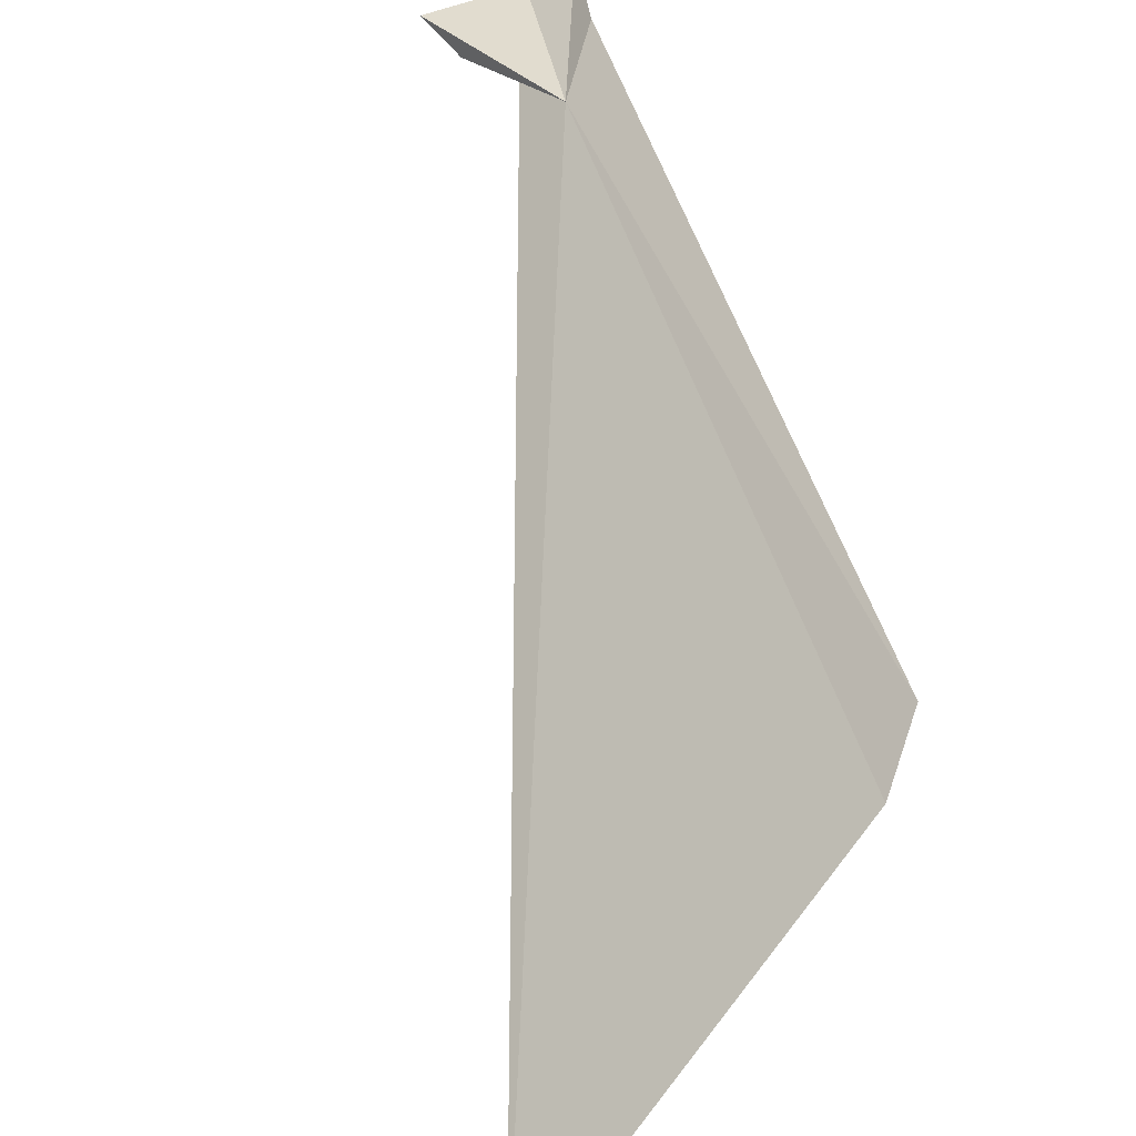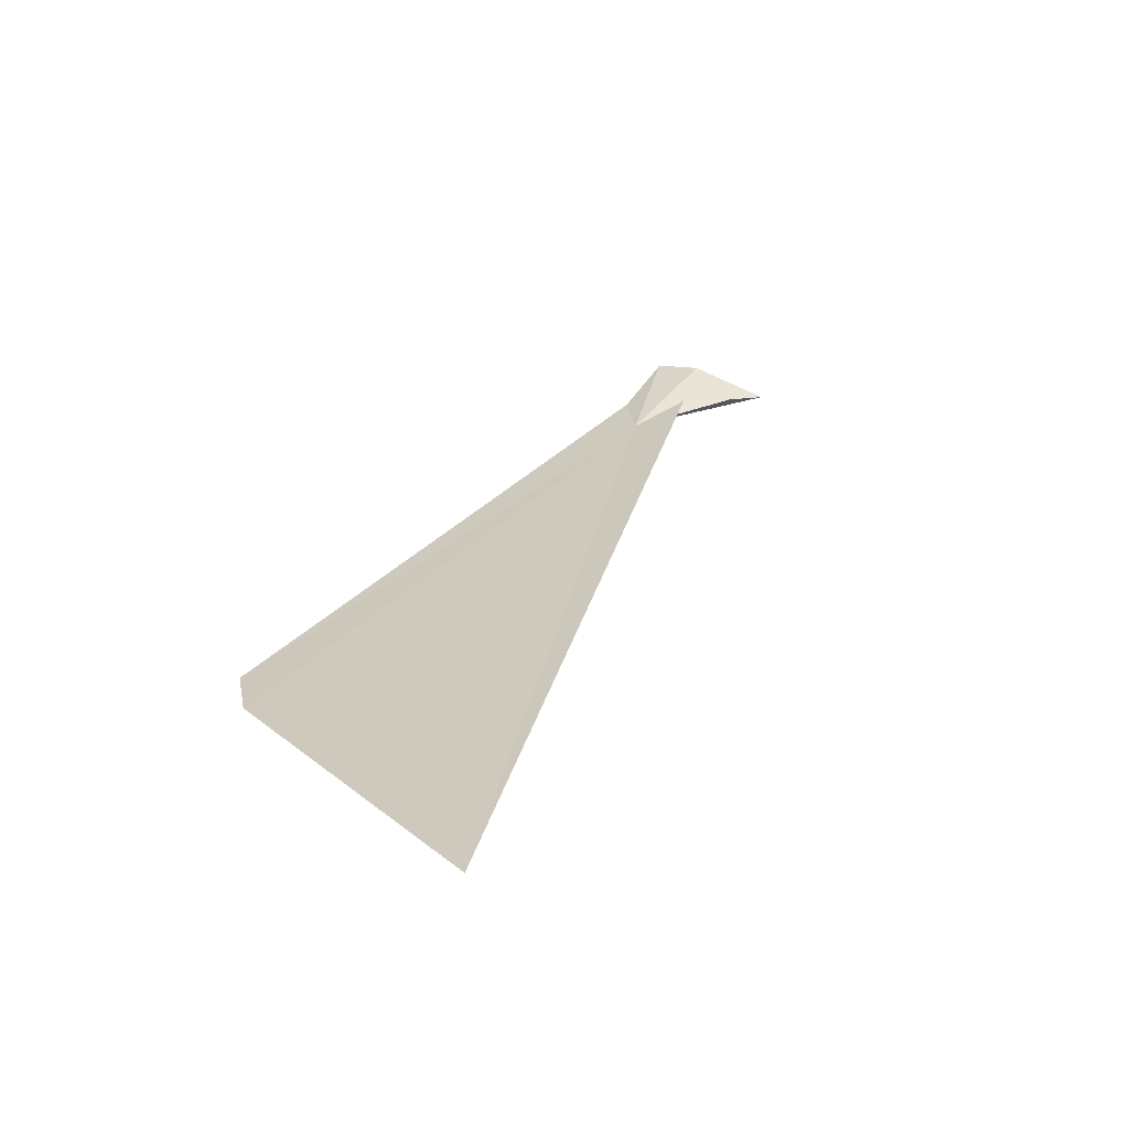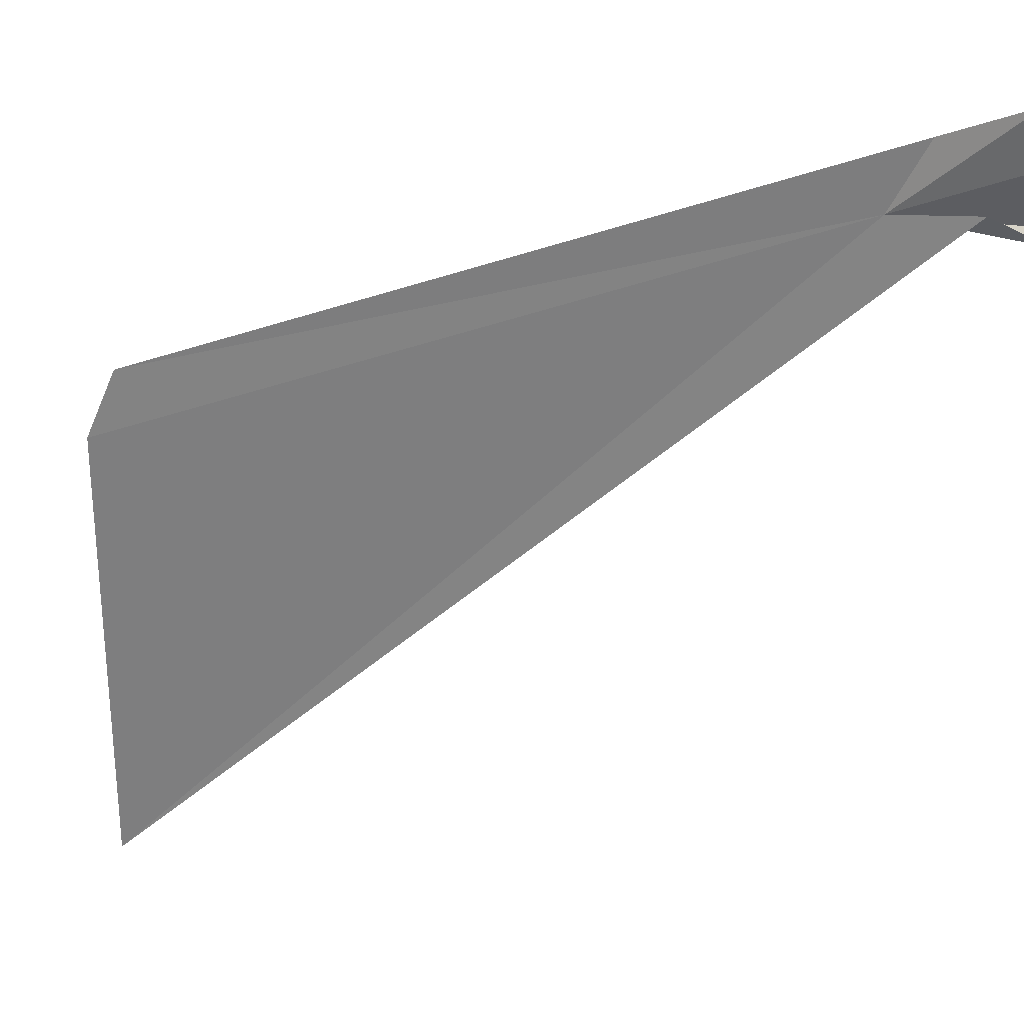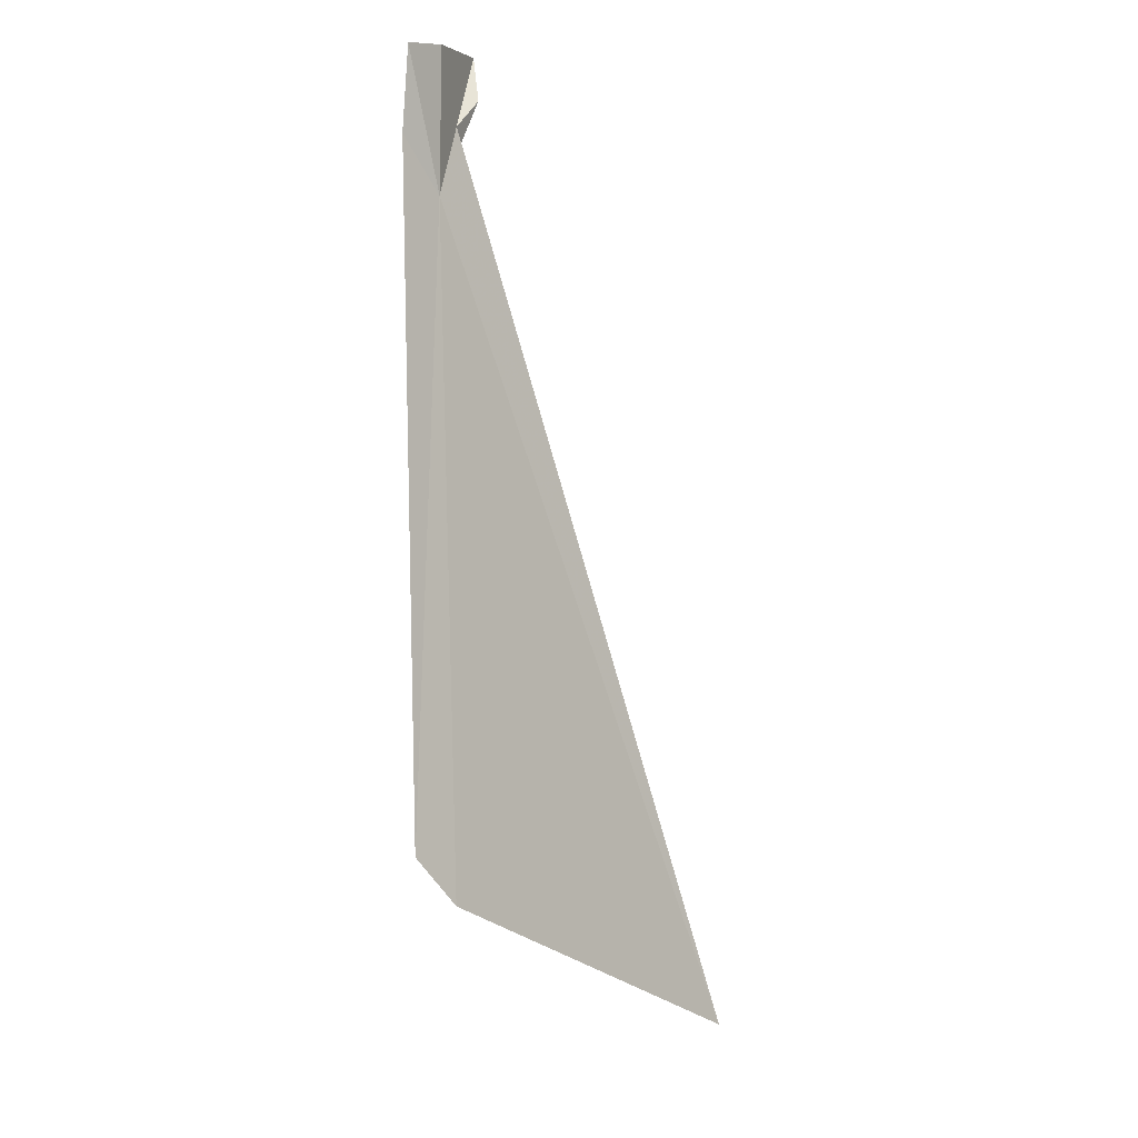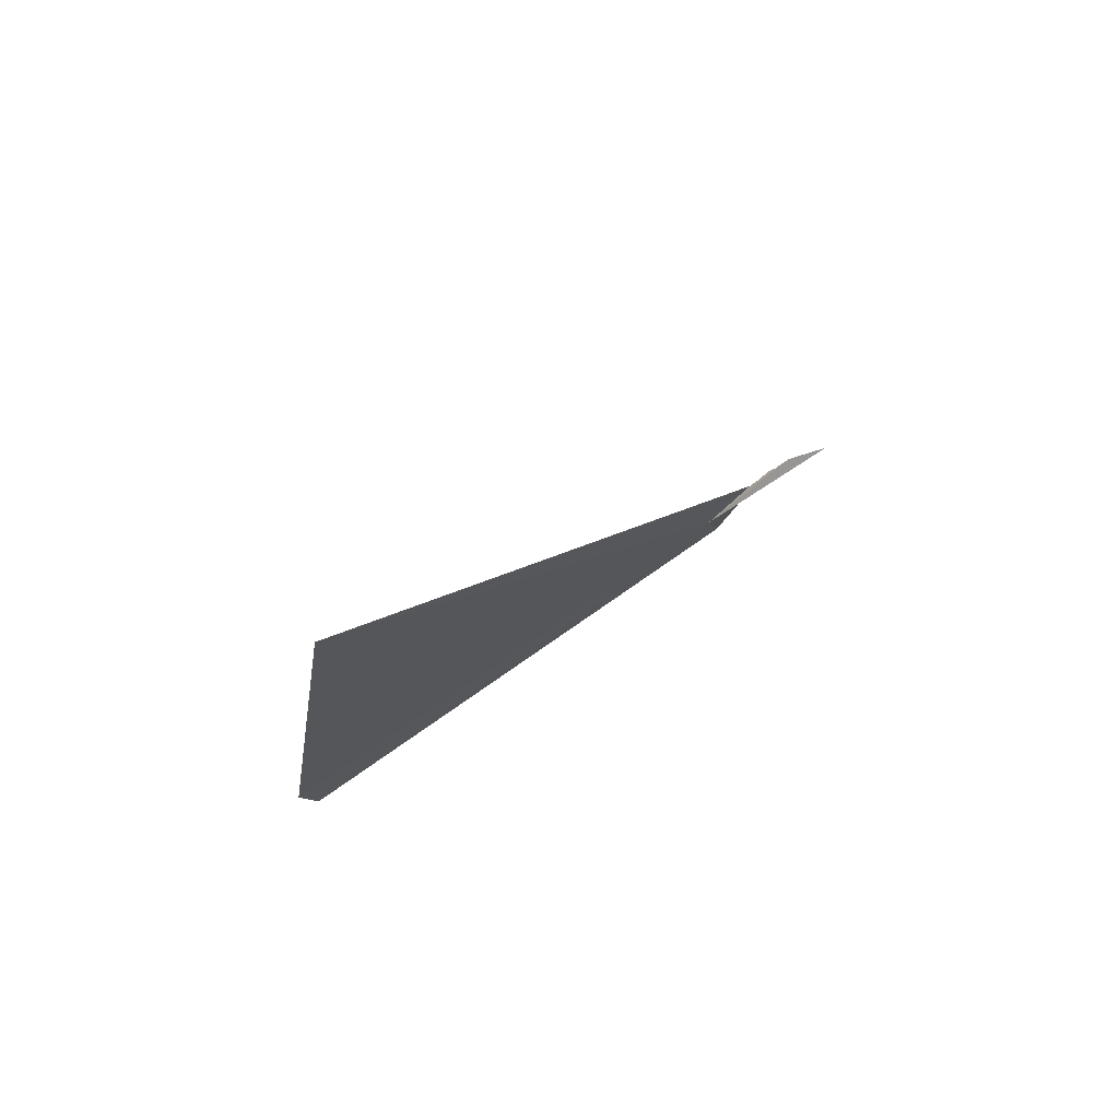
<metadata>
{"format":"obj","ext":"obj","renderer":"f3d","projection":"perspective","resolution":1024,"background":"white","views":[{"elev":46.2,"azim":-158.1,"up":"+Y"},{"elev":-37.3,"azim":-19.8,"up":"+Z"},{"elev":-23.1,"azim":-27.1,"up":"+Y"},{"elev":34.3,"azim":-85.0,"up":"+Z"},{"elev":-68.6,"azim":19.1,"up":"+Z"}]}
</metadata>
<code>
v 120.8 29.95 44.7
v 119.1 29.73 42.7
v 119.1 29.87 42.93
v 120.8 30.08 44.94
v 121 29.91 44.88
v 119.7 28.77 41.62
v 121.2 29.85 44.9
v 121.4 29.89 45
v 121.1 29.97 45.16
v 121 30.07 45.22
f 1 3 2
f 1 4 3
f 1 6 5
f 1 2 6
f 1 5 7
f 1 7 8
f 1 8 9
f 1 9 10
f 1 10 4

</code>
